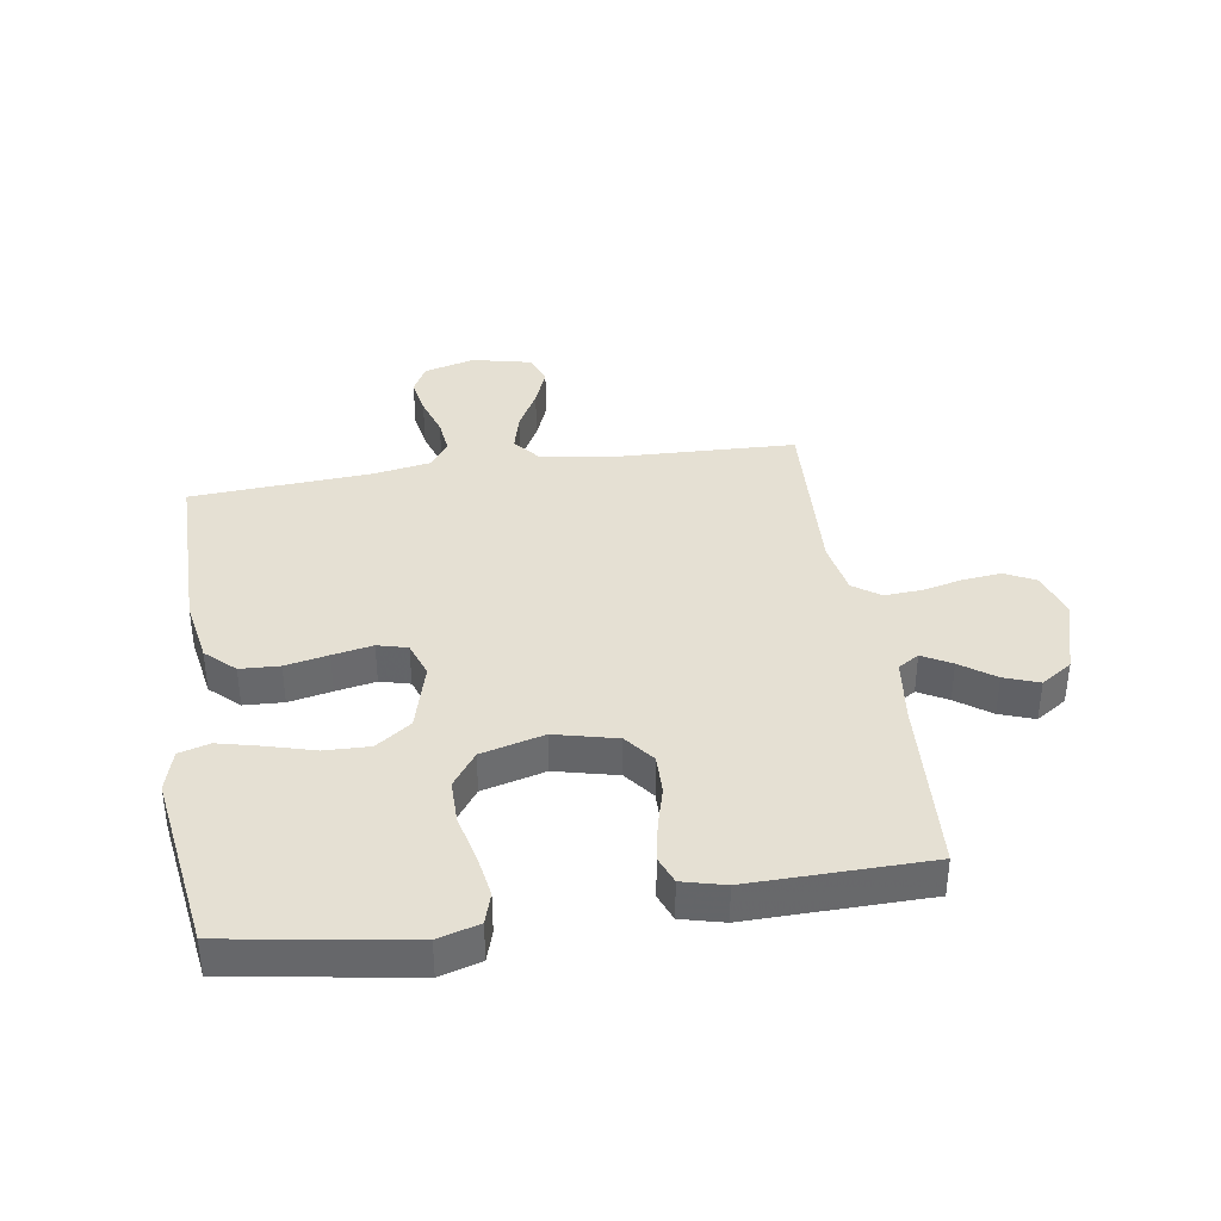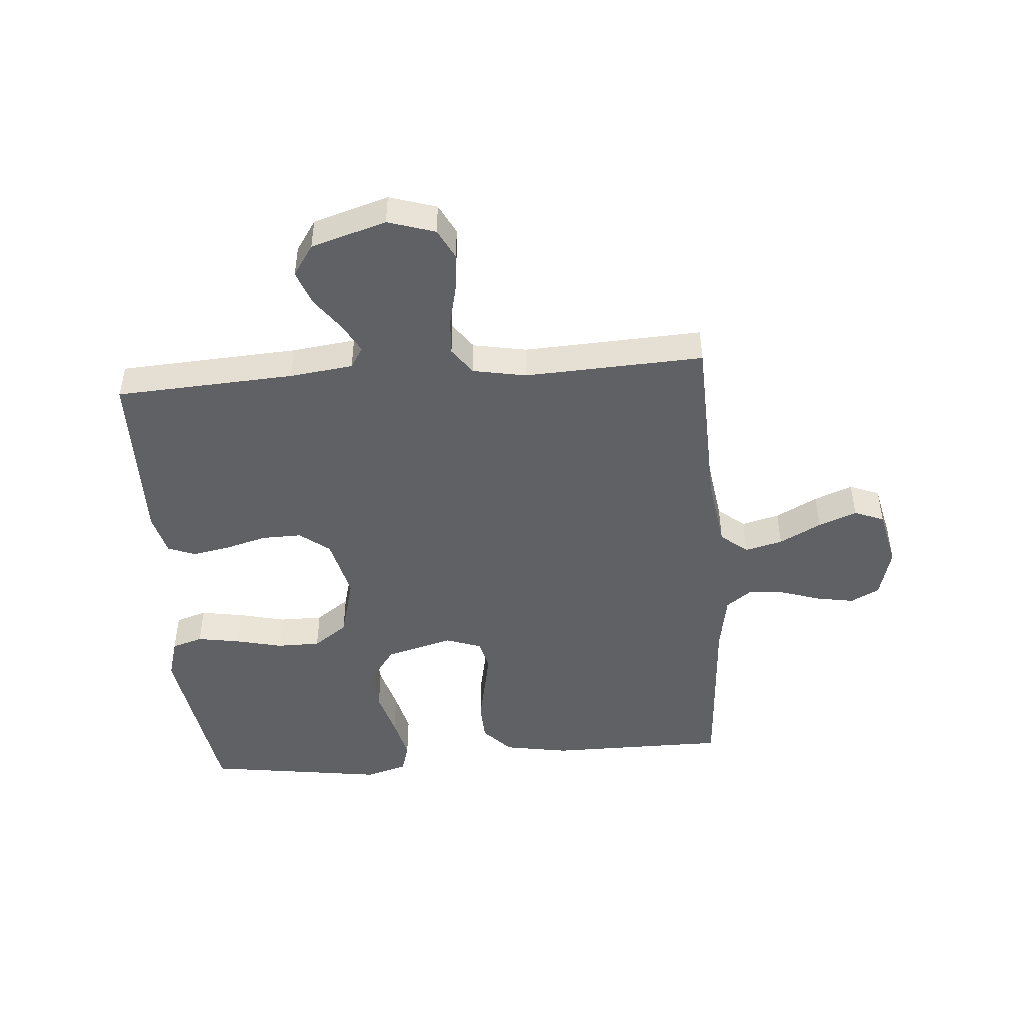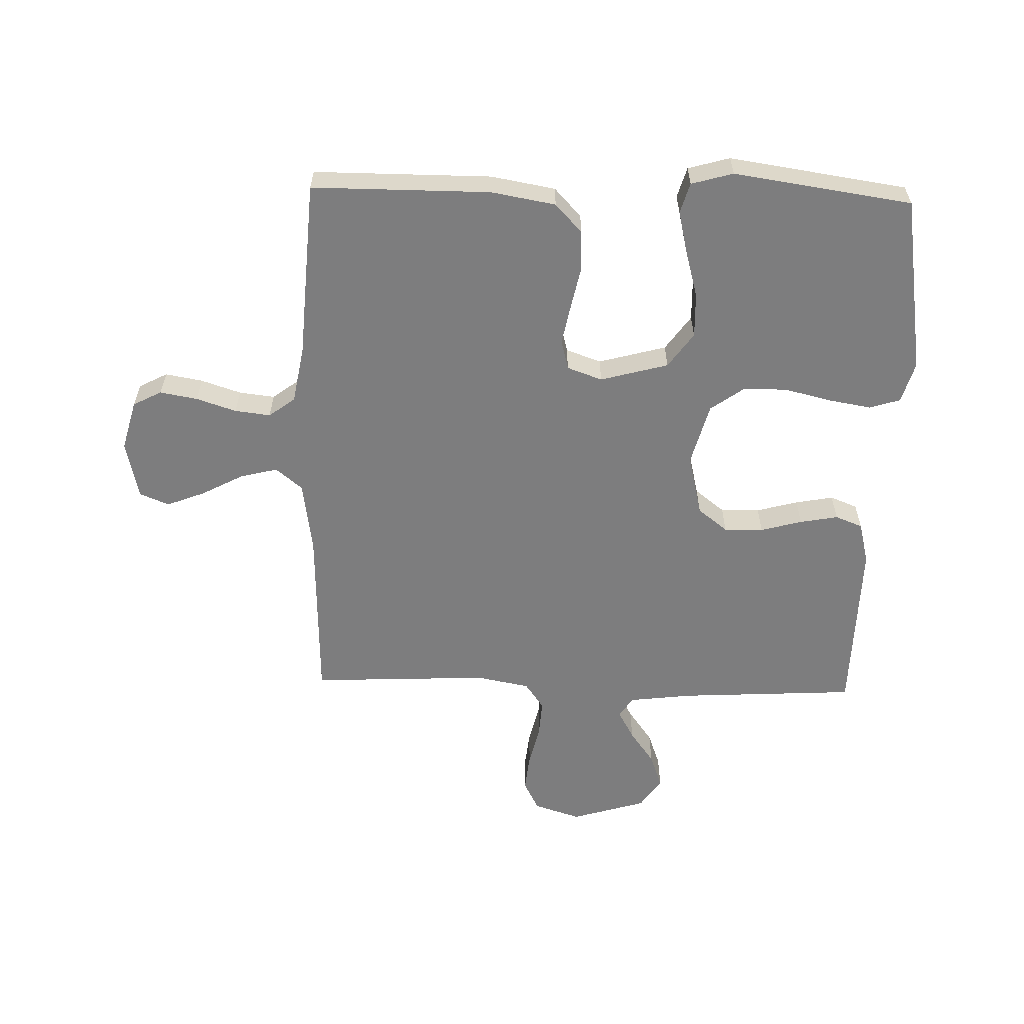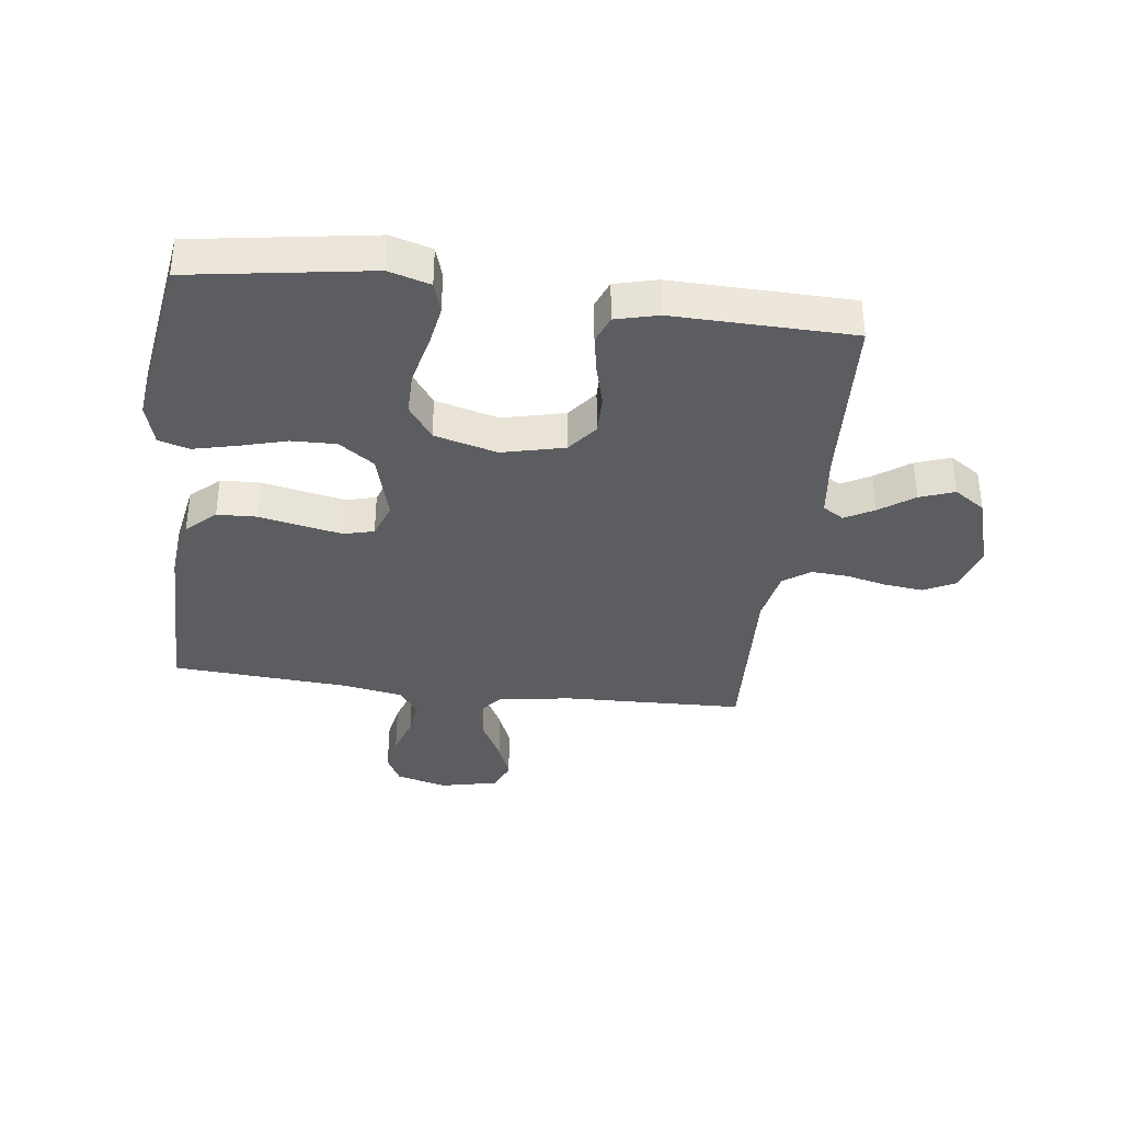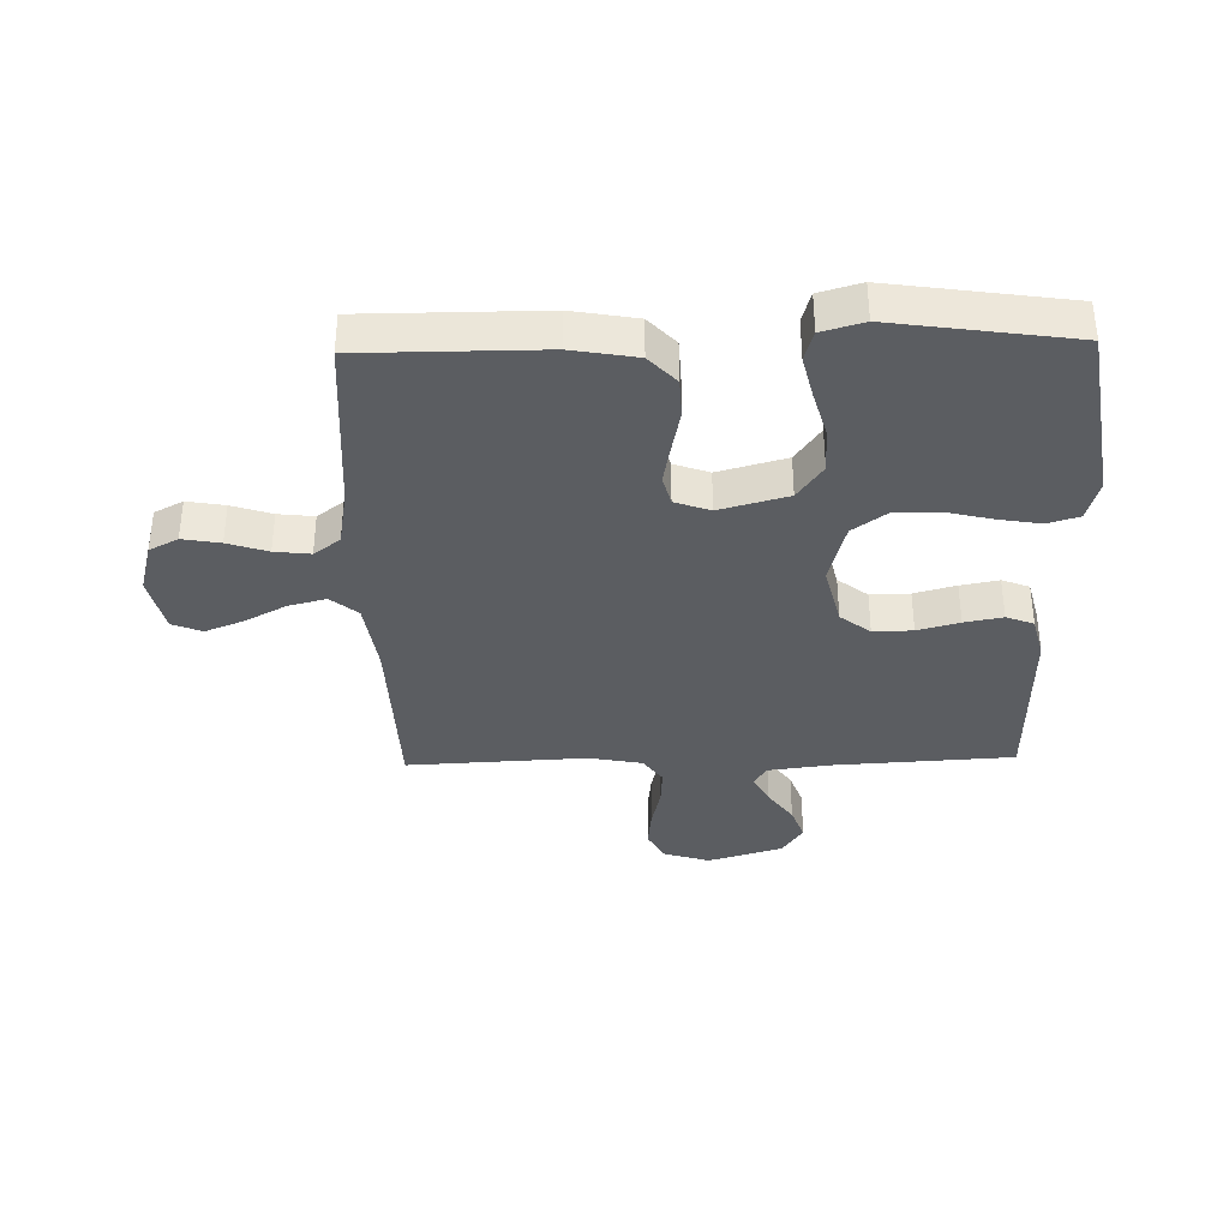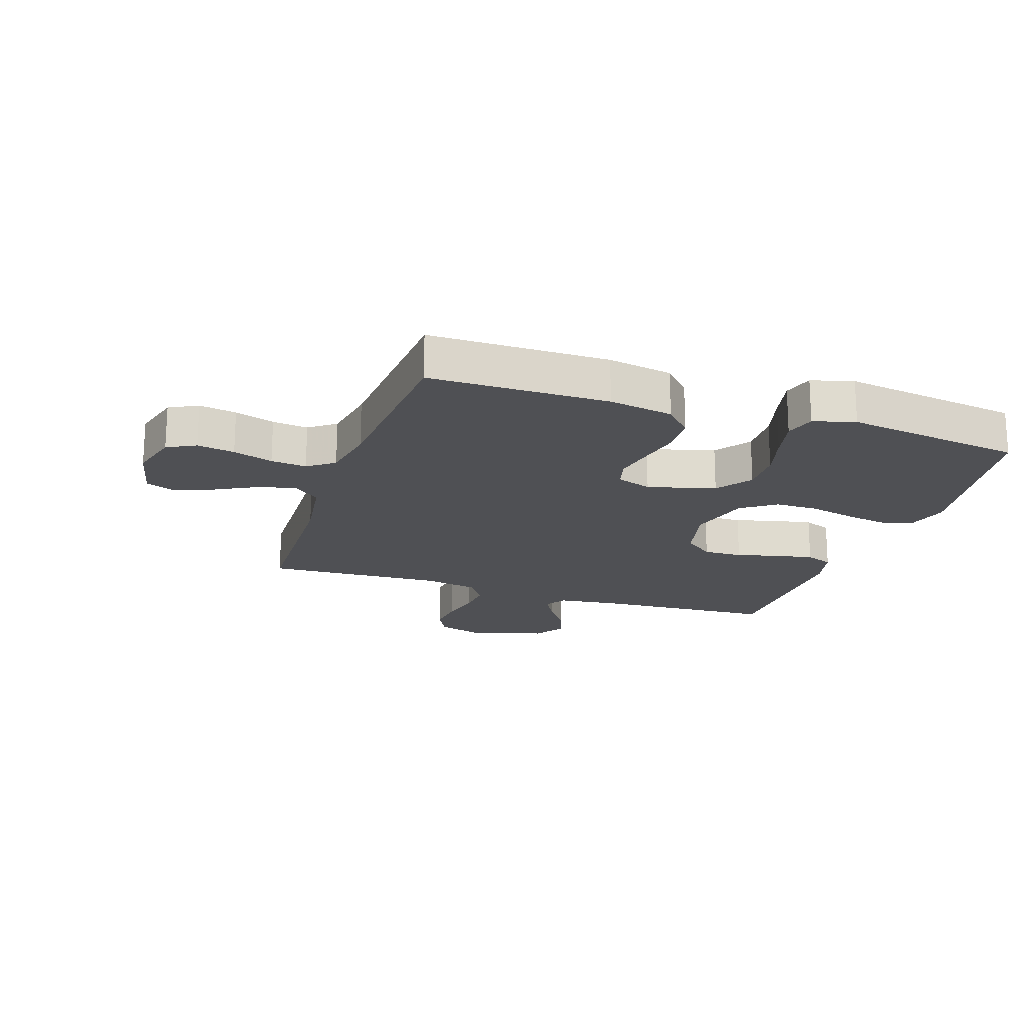
<metadata>
{"format":"obj","ext":"obj","renderer":"f3d","projection":"perspective","resolution":1024,"background":"white","views":[{"elev":37.9,"azim":81.4,"up":"+Y"},{"elev":-46.9,"azim":-175.4,"up":"+Y"},{"elev":-59.2,"azim":-1.6,"up":"+Y"},{"elev":-36.5,"azim":82.7,"up":"+Y"},{"elev":-36.2,"azim":1.4,"up":"+Y"},{"elev":-19.1,"azim":-18.5,"up":"+Y"}]}
</metadata>
<code>
v 0.5 0.07 0.5
v 0.547 0.07 0.2
v 0.527 0.07 0.131
v 0.475 0.07 0.115
v 0.404 0.07 0.127
v 0.325 0.07 0.146
v 0.252 0.07 0.146
v 0.195 0.07 0.105
v 0.167 0.07 0
v 0.192 0.07 -0.104
v 0.242 0.07 -0.143
v 0.308 0.07 -0.142
v 0.378 0.07 -0.123
v 0.442 0.07 -0.111
v 0.488 0.07 -0.129
v 0.506 0.07 -0.2
v 0.5 0.07 -0.5
v 0.2 0.07 -0.517
v 0.094 0.07 -0.53
v 0.072 0.07 -0.565
v 0.099 0.07 -0.614
v 0.14 0.07 -0.671
v 0.161 0.07 -0.729
v 0.126 0.07 -0.781
v 0 0.07 -0.819
v -0.079 0.07 -0.794
v -0.105 0.07 -0.743
v -0.098 0.07 -0.678
v -0.082 0.07 -0.61
v -0.078 0.07 -0.548
v -0.11 0.07 -0.503
v -0.2 0.07 -0.486
v -0.5 0.07 -0.5
v -0.51 0.07 -0.2
v -0.528 0.07 -0.077
v -0.573 0.07 -0.04
v -0.636 0.07 -0.056
v -0.706 0.07 -0.093
v -0.77 0.07 -0.118
v -0.82 0.07 -0.098
v -0.842 0.07 0
v -0.819 0.07 0.085
v -0.771 0.07 0.11
v -0.708 0.07 0.099
v -0.641 0.07 0.077
v -0.581 0.07 0.07
v -0.537 0.07 0.103
v -0.52 0.07 0.2
v -0.5 0.07 0.5
v -0.2 0.07 0.5
v -0.092 0.07 0.481
v -0.047 0.07 0.433
v -0.044 0.07 0.367
v -0.059 0.07 0.295
v -0.072 0.07 0.228
v -0.059 0.07 0.178
v 0 0.07 0.157
v 0.114 0.07 0.188
v 0.156 0.07 0.247
v 0.154 0.07 0.322
v 0.132 0.07 0.401
v 0.115 0.07 0.473
v 0.13 0.07 0.524
v 0.2 0.07 0.544
v 0.5 0 0.5
v 0.547 0 0.2
v 0.527 0 0.131
v 0.475 0 0.115
v 0.404 0 0.127
v 0.325 0 0.146
v 0.252 0 0.146
v 0.195 0 0.105
v 0.167 0 0
v 0.192 0 -0.104
v 0.242 0 -0.143
v 0.308 0 -0.142
v 0.378 0 -0.123
v 0.442 0 -0.111
v 0.488 0 -0.129
v 0.506 0 -0.2
v 0.5 0 -0.5
v 0.2 0 -0.517
v 0.094 0 -0.53
v 0.072 0 -0.565
v 0.099 0 -0.614
v 0.14 0 -0.671
v 0.161 0 -0.729
v 0.126 0 -0.781
v 0 0 -0.819
v -0.079 0 -0.794
v -0.105 0 -0.743
v -0.098 0 -0.678
v -0.082 0 -0.61
v -0.078 0 -0.548
v -0.11 0 -0.503
v -0.2 0 -0.486
v -0.5 0 -0.5
v -0.51 0 -0.2
v -0.528 0 -0.077
v -0.573 0 -0.04
v -0.636 0 -0.056
v -0.706 0 -0.093
v -0.77 0 -0.118
v -0.82 0 -0.098
v -0.842 0 0
v -0.819 0 0.085
v -0.771 0 0.11
v -0.708 0 0.099
v -0.641 0 0.077
v -0.581 0 0.07
v -0.537 0 0.103
v -0.52 0 0.2
v -0.5 0 0.5
v -0.2 0 0.5
v -0.092 0 0.481
v -0.047 0 0.433
v -0.044 0 0.367
v -0.059 0 0.295
v -0.072 0 0.228
v -0.059 0 0.178
v 0 0 0.157
v 0.114 0 0.188
v 0.156 0 0.247
v 0.154 0 0.322
v 0.132 0 0.401
v 0.115 0 0.473
v 0.13 0 0.524
v 0.2 0 0.544
f 4 5 6
f 3 4 6
f 2 3 6
f 1 2 6
f 64 1 6
f 63 64 6
f 62 63 6
f 61 62 6
f 60 61 6
f 59 60 6 7
f 58 59 7 8
f 57 58 8 9
f 56 57 9 10
f 52 53 54
f 51 52 54
f 50 51 54
f 49 50 54
f 48 49 54
f 47 48 54 55
f 46 47 55 56
f 43 44 45
f 42 43 45
f 41 42 45
f 40 41 45
f 39 40 45
f 38 39 45
f 37 38 45
f 36 37 45 46
f 46 56 10
f 36 46 10
f 35 36 10
f 32 33 34
f 35 10 11
f 34 35 11
f 32 34 11
f 31 32 11
f 27 28 29
f 26 27 29
f 25 26 29
f 24 25 29
f 23 24 29
f 22 23 29
f 21 22 29
f 20 21 29 30
f 31 11 12
f 30 31 12
f 20 30 12
f 19 20 12
f 16 17 18
f 16 18 19
f 15 16 19
f 14 15 19
f 13 14 19
f 12 13 19
f 70 69 68
f 70 68 67
f 70 67 66
f 70 66 65
f 70 65 128
f 70 128 127
f 70 127 126
f 70 126 125
f 70 125 124
f 71 70 124 123
f 72 71 123 122
f 73 72 122 121
f 74 73 121 120
f 118 117 116
f 118 116 115
f 118 115 114
f 118 114 113
f 118 113 112
f 119 118 112 111
f 120 119 111 110
f 109 108 107
f 109 107 106
f 109 106 105
f 109 105 104
f 109 104 103
f 109 103 102
f 109 102 101
f 110 109 101 100
f 74 120 110
f 74 110 100
f 74 100 99
f 98 97 96
f 75 74 99
f 75 99 98
f 75 98 96
f 75 96 95
f 93 92 91
f 93 91 90
f 93 90 89
f 93 89 88
f 93 88 87
f 93 87 86
f 93 86 85
f 94 93 85 84
f 76 75 95
f 76 95 94
f 76 94 84
f 76 84 83
f 82 81 80
f 83 82 80
f 83 80 79
f 83 79 78
f 83 78 77
f 83 77 76
f 1 65 66 2
f 2 66 67 3
f 3 67 68 4
f 4 68 69 5
f 5 69 70 6
f 6 70 71 7
f 7 71 72 8
f 8 72 73 9
f 9 73 74 10
f 10 74 75 11
f 11 75 76 12
f 12 76 77 13
f 13 77 78 14
f 14 78 79 15
f 15 79 80 16
f 16 80 81 17
f 17 81 82 18
f 18 82 83 19
f 19 83 84 20
f 20 84 85 21
f 21 85 86 22
f 22 86 87 23
f 23 87 88 24
f 24 88 89 25
f 25 89 90 26
f 26 90 91 27
f 27 91 92 28
f 28 92 93 29
f 29 93 94 30
f 30 94 95 31
f 31 95 96 32
f 32 96 97 33
f 33 97 98 34
f 34 98 99 35
f 35 99 100 36
f 36 100 101 37
f 37 101 102 38
f 38 102 103 39
f 39 103 104 40
f 40 104 105 41
f 41 105 106 42
f 42 106 107 43
f 43 107 108 44
f 44 108 109 45
f 45 109 110 46
f 46 110 111 47
f 47 111 112 48
f 48 112 113 49
f 49 113 114 50
f 50 114 115 51
f 51 115 116 52
f 52 116 117 53
f 53 117 118 54
f 54 118 119 55
f 55 119 120 56
f 56 120 121 57
f 57 121 122 58
f 58 122 123 59
f 59 123 124 60
f 60 124 125 61
f 61 125 126 62
f 62 126 127 63
f 63 127 128 64
f 64 128 65 1

</code>
